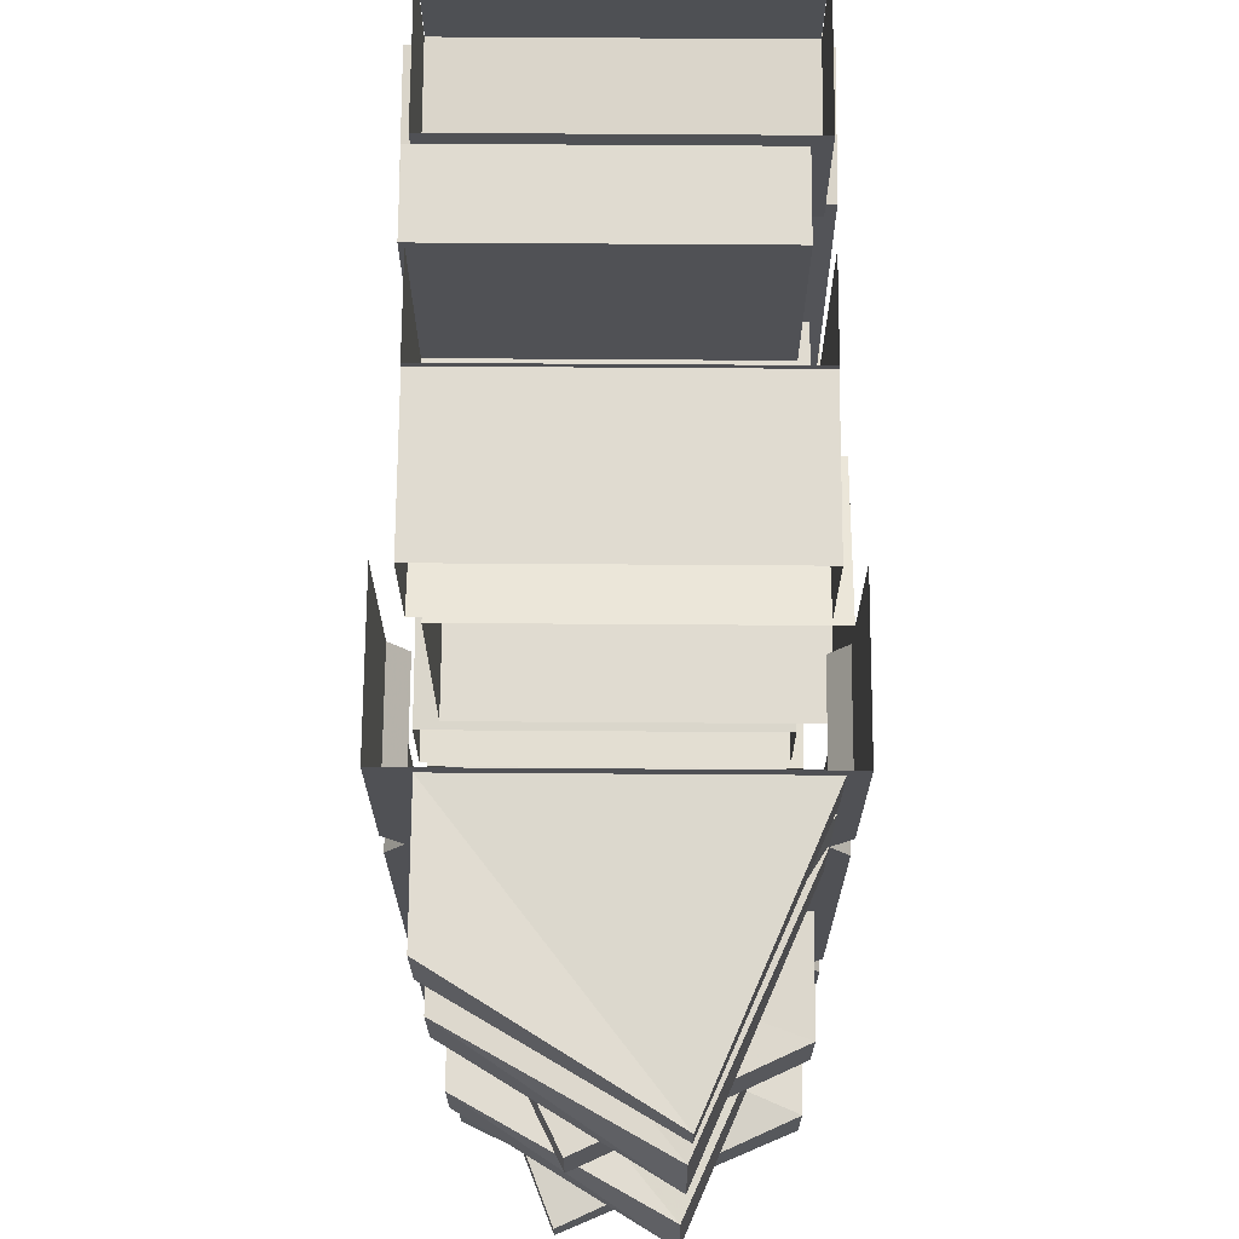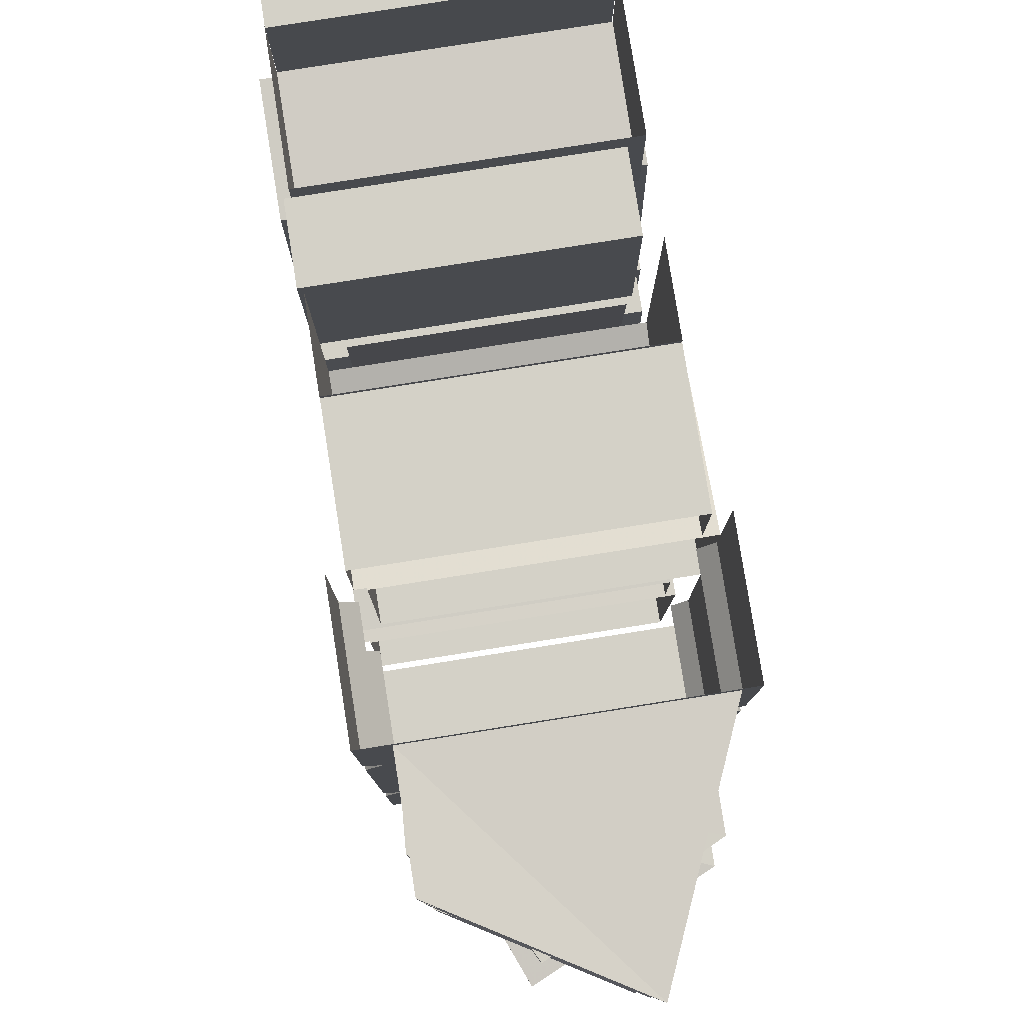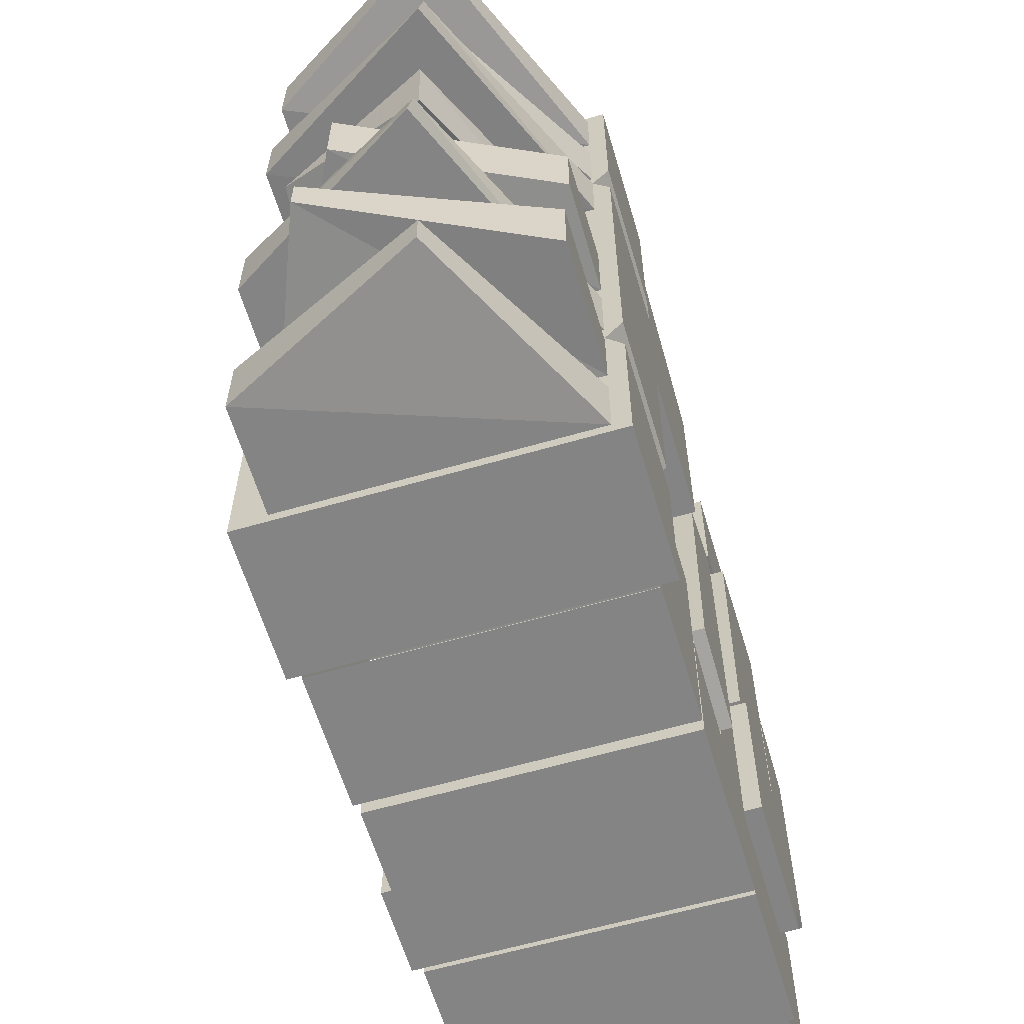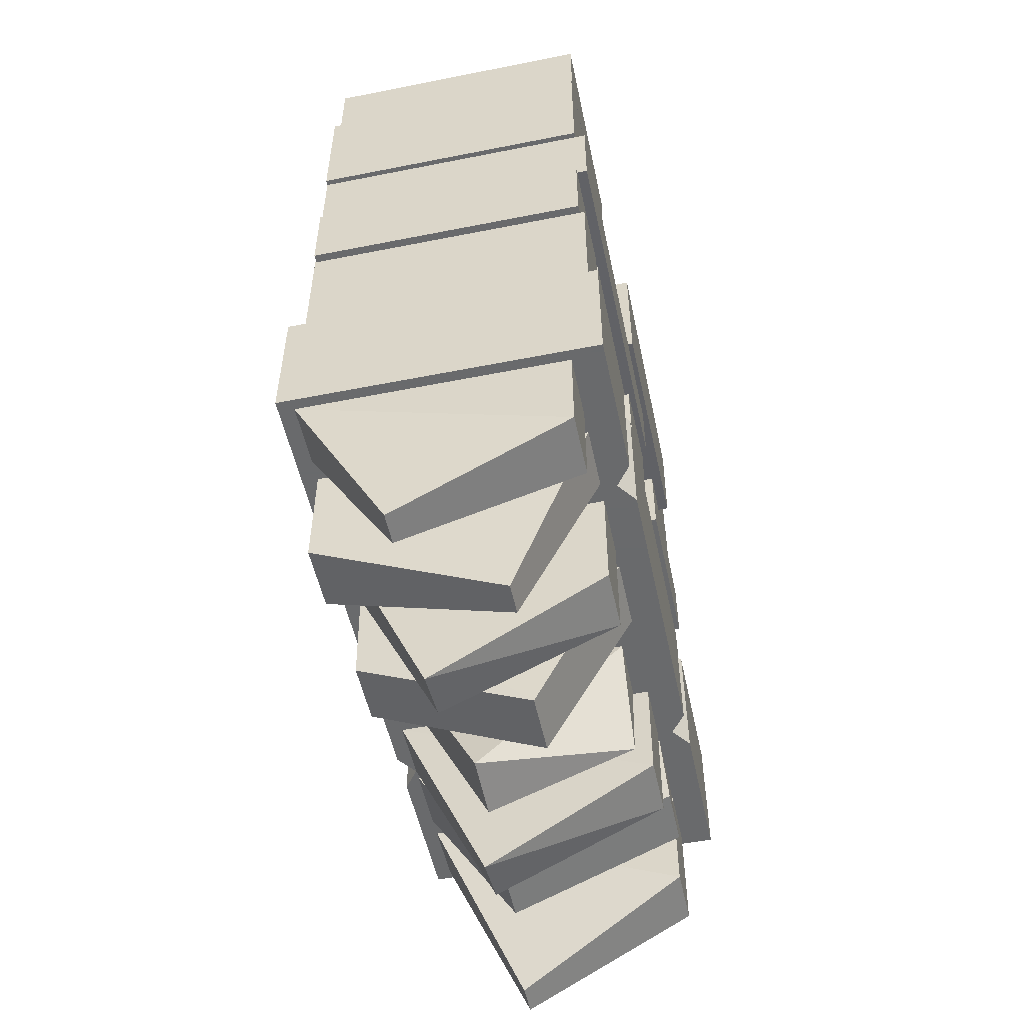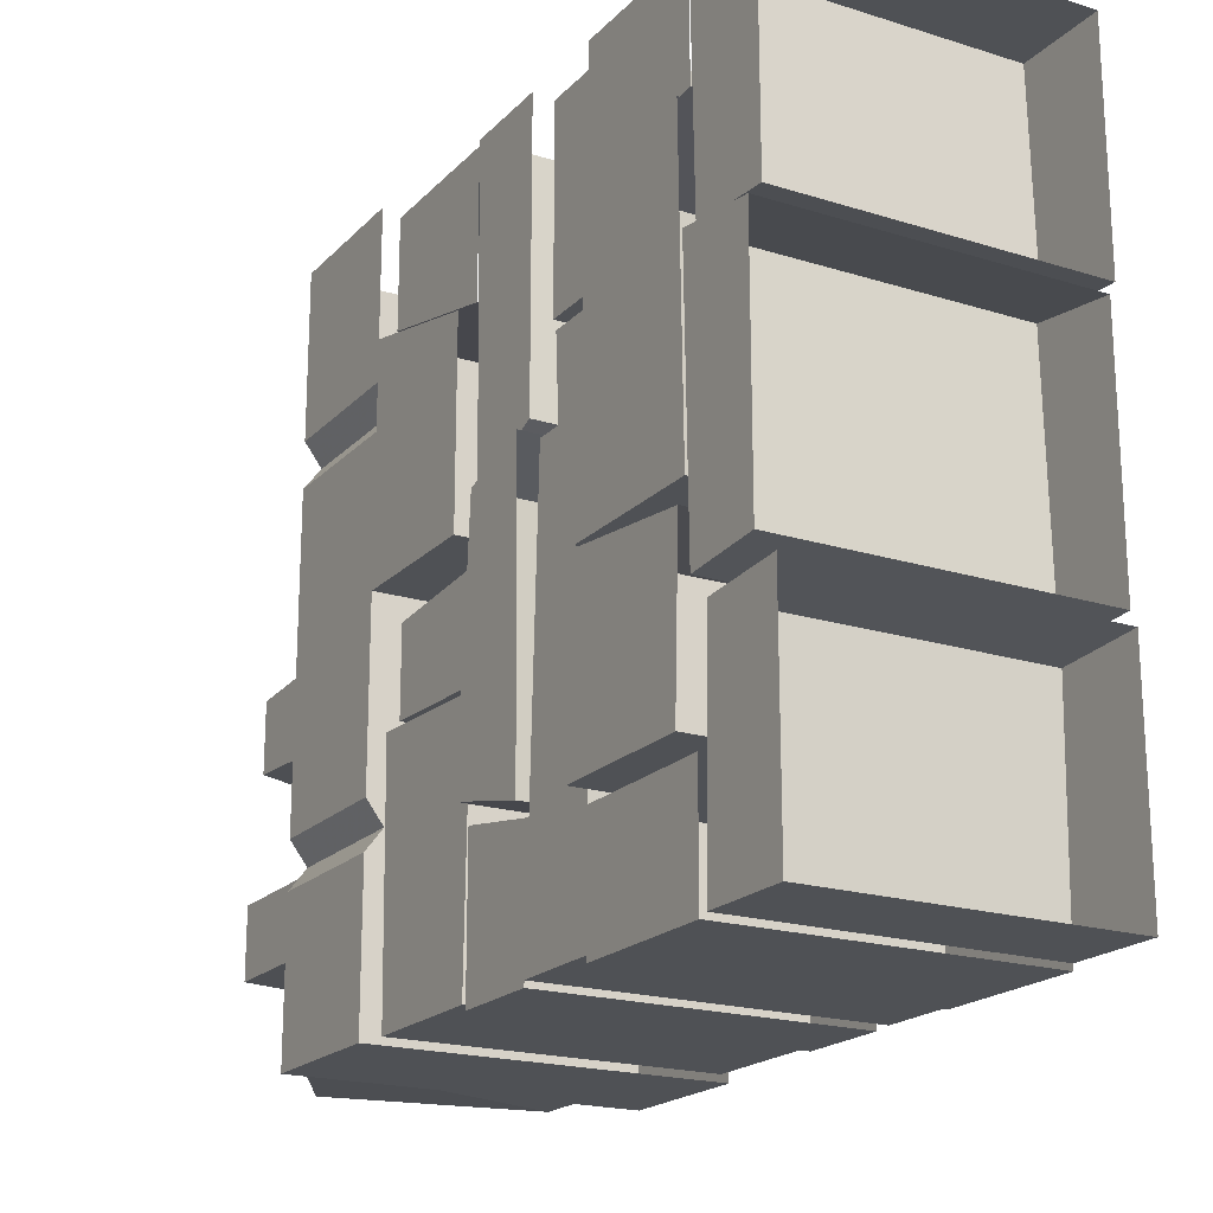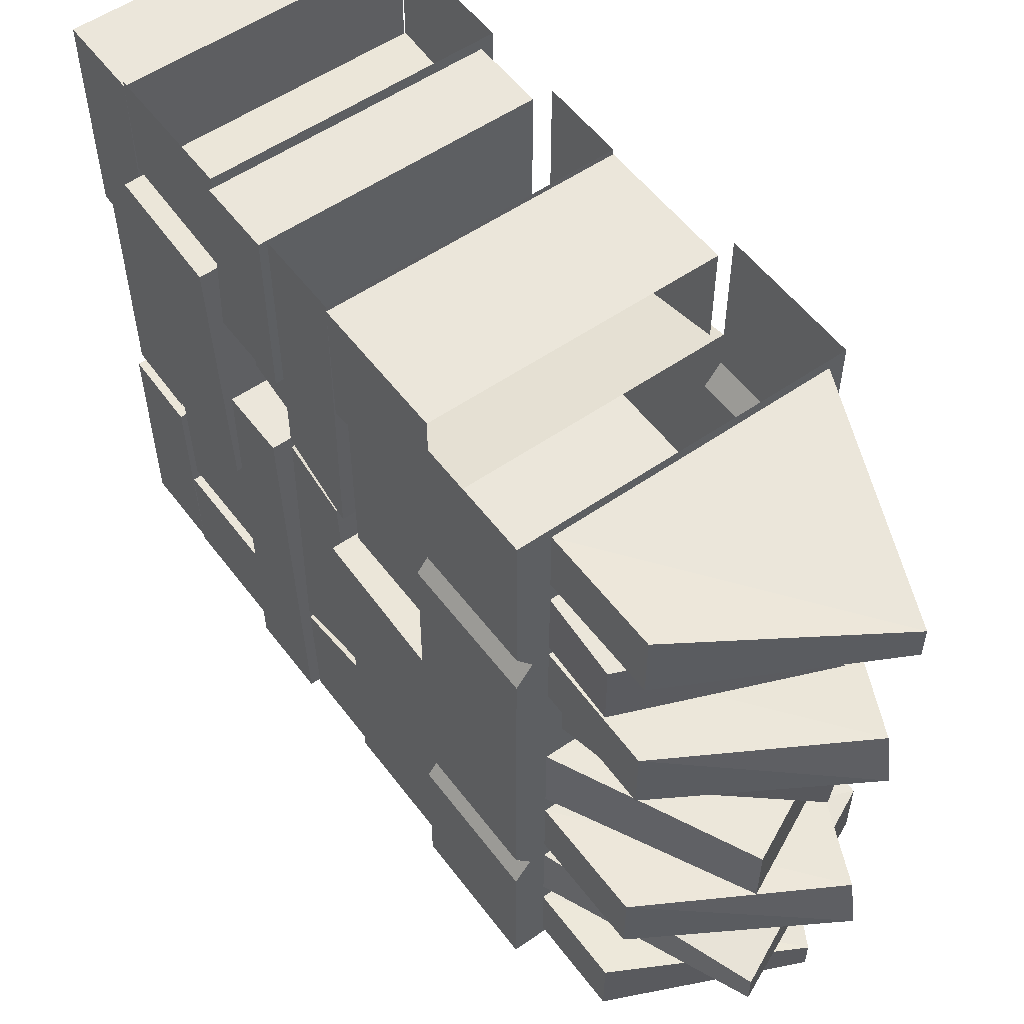
<metadata>
{"format":"obj","ext":"obj","renderer":"f3d","projection":"perspective","resolution":1024,"background":"white","views":[{"elev":69.9,"azim":0.4,"up":"+Z"},{"elev":79.8,"azim":-9.0,"up":"+Z"},{"elev":-61.3,"azim":16.5,"up":"+Z"},{"elev":-52.9,"azim":-168.0,"up":"+Y"},{"elev":-19.8,"azim":150.0,"up":"+Z"},{"elev":54.8,"azim":-36.3,"up":"+Z"}]}
</metadata>
<code>
v -0.05469 -0.1172 0.1875
v -0.4766 -0.1172 0.1875
v -0.4766 0 0.1797
v -0.05469 0 0.1797
v -0.05469 -0.125 0.4922
v -0.4766 -0.125 0.4922
v -0.4766 0 0.4922
v -0.05469 0 0.4922
v -0.03906 -0.1094 -0.1797
v -0.4688 -0.1094 -0.1797
v -0.4688 0 -0.1719
v -0.03906 0 -0.1719
v -0.03906 -0.1172 0.1797
v -0.4688 -0.1172 0.1797
v -0.4688 0 0.1641
v -0.03906 0 0.1641
v -0.0625 -0.125 -0.4922
v -0.4766 -0.125 -0.4922
v -0.4766 0 -0.4922
v -0.0625 0 -0.4922
v -0.0625 -0.1172 -0.1953
v -0.4766 -0.1172 -0.1953
v -0.4766 0 -0.1875
v -0.0625 0 -0.1875
v -0.03125 -0.9844 0.5
v -0.5 -0.9844 0.5
v -0.5 -0.9844 0.2734
v -0.03125 -0.9844 0.2734
v -0.03125 -0.7812 0.2734
v -0.03125 -0.7812 0.5
v -0.5 -0.7812 0.5
v -0.5 -0.7812 0.2734
v -0.4766 -0.7812 0.2422
v -0.4766 -0.9844 0.2422
v -0.05469 -0.9844 0.2422
v -0.05469 -0.7812 0.2422
v -0.03125 -0.9844 0.2109
v -0.03125 -0.7812 0.2109
v -0.03125 -0.9844 -0.2266
v -0.03125 -0.7812 -0.2266
v -0.05469 -0.9844 -0.2578
v -0.05469 -0.7812 -0.2578
v -0.03125 -0.9844 -0.2891
v -0.03125 -0.7812 -0.2891
v -0.03125 -0.9844 -0.5
v -0.03125 -0.7812 -0.5
v -0.5 -0.7812 -0.5
v -0.5 -0.9844 -0.5
v -0.5 -0.9844 -0.2891
v -0.5 -0.7812 -0.2891
v -0.4766 -0.9844 -0.2578
v -0.4766 -0.7812 -0.2578
v -0.5 -0.9844 -0.2266
v -0.5 -0.7812 -0.2266
v -0.5 -0.9844 0.2109
v -0.5 -0.7812 0.2109
v -0.07812 -0.4453 0.2266
v -0.4844 -0.4453 0.2266
v -0.4844 -0.3203 0.2266
v -0.07812 -0.3203 0.2266
v -0.07812 -0.4453 0.4922
v -0.4844 -0.4453 0.4922
v -0.4844 -0.3359 0.4922
v -0.07812 -0.3359 0.4922
v -0.05469 -0.4531 -0.4922
v -0.4922 -0.4531 -0.4922
v -0.4922 -0.3281 -0.4922
v -0.05469 -0.3281 -0.4922
v -0.05469 -0.4297 0.07812
v -0.4922 -0.4297 0.07812
v -0.4922 -0.3281 0.07812
v -0.05469 -0.3281 0.07812
v -0.08594 -0.4453 0.07812
v -0.4453 -0.4453 0.07812
v -0.4453 -0.3203 0.1094
v -0.08594 -0.3203 0.1094
v -0.08594 -0.4531 0.2188
v -0.4453 -0.4531 0.2188
v -0.4453 -0.3203 0.2188
v -0.08594 -0.3203 0.2188
v -0.1953 -1.25 -0.4688
v -0.1953 -1.25 -0.4219
v -0.4531 -1.125 -0.3906
v -0.4531 -1.125 -0.4844
v -0.05469 -0.9844 -0.4844
v -0.05469 -0.9844 -0.3906
v -0.4531 -0.9844 -0.3906
v -0.4531 -0.9844 -0.4844
v -0.1953 -1.312 -0.2344
v -0.1953 -1.297 -0.1562
v -0.4531 -1.156 -0.1406
v -0.4531 -1.156 -0.2344
v -0.05469 -0.9844 -0.2344
v -0.05469 -0.9844 -0.1406
v -0.4531 -0.9844 -0.1406
v -0.4531 -0.9844 -0.2344
v -0.2109 -1.242 0
v -0.2109 -1.25 0.09375
v -0.4297 -1.141 0.1172
v -0.4297 -0.9844 0.04688
v -0.09375 -0.9844 0.04688
v -0.09375 -0.9844 0.1406
v -0.4297 -0.9844 0.1406
v -0.1953 -1.312 0.1406
v -0.1953 -1.297 0.2188
v -0.4531 -1.156 0.2344
v -0.4531 -1.156 0.1406
v -0.05469 -0.9844 0.1484
v -0.4531 -0.9844 0.2422
v -0.4531 -0.9844 0.1484
v -0.1953 -1.312 0.4219
v -0.1953 -1.312 0.4688
v -0.4531 -1.156 0.4844
v -0.4531 -1.156 0.3906
v -0.05469 -0.9844 0.3906
v -0.05469 -0.9844 0.4844
v -0.4531 -0.9844 0.4844
v -0.4531 -0.9844 0.3906
v -0.3359 -1.281 -0.2969
v -0.05469 -1.156 -0.3594
v -0.05469 -1.156 -0.2656
v -0.4531 -0.9844 -0.2656
v -0.3359 -1.281 -0.3438
v -0.05469 -0.9844 -0.3594
v -0.05469 -0.9844 -0.2656
v -0.4531 -0.9844 -0.3594
v -0.05469 -1.125 -0.01562
v -0.05469 -1.125 -0.1094
v -0.05469 -0.9844 -0.1172
v -0.05469 -0.9844 -0.007812
v -0.4531 -0.9844 0
v -0.3203 -1.25 -0.01562
v -0.3203 -1.25 -0.1094
v -0.4531 -0.9844 -0.1094
v -0.1953 -1.211 0.2656
v -0.1953 -1.211 0.3594
v -0.4609 -1.102 0.3594
v -0.4609 -1.102 0.2656
v -0.05469 -0.9844 0.2578
v -0.05469 -0.9844 0.3594
v -0.4531 -0.9844 0.3594
v -0.4531 -0.9844 0.2578
v -0.4766 -0.3281 -0.3438
v -0.05469 -0.3281 -0.3438
v -0.05469 -0.125 -0.3438
v -0.4766 -0.125 -0.3438
v -0.4766 -0.3281 -0.5
v -0.05469 -0.3281 -0.5
v -0.05469 -0.125 -0.5
v -0.4766 -0.125 -0.5
v -0.03125 -0.3281 -0.3281
v -0.4688 -0.3281 -0.3281
v -0.4688 -0.125 -0.3281
v -0.03125 -0.125 -0.3281
v -0.03125 -0.3281 -0.08594
v -0.4688 -0.3281 -0.08594
v -0.4688 -0.1172 -0.1094
v -0.03125 -0.1172 -0.1094
v -0.03906 -0.3281 -0.07812
v -0.5 -0.3281 -0.07812
v -0.5 -0.1172 -0.07812
v -0.03906 -0.1172 -0.07812
v -0.03906 -0.3047 0.3125
v -0.5 -0.3047 0.3125
v -0.5 -0.125 0.3281
v -0.03906 -0.125 0.3281
v -0.05469 -0.3281 0.3281
v -0.4766 -0.3281 0.3281
v -0.4766 -0.125 0.3438
v -0.05469 -0.125 0.3438
v -0.05469 -0.3281 0.5
v -0.4766 -0.3281 0.5
v -0.4766 -0.125 0.5
v -0.05469 -0.125 0.5
v -0.05469 -0.5703 0.0625
v -0.4766 -0.5703 0.0625
v -0.4766 -0.4531 0.1094
v -0.05469 -0.4531 0.1094
v -0.05469 -0.5781 0.5
v -0.4766 -0.5781 0.5
v -0.4766 -0.4531 0.5
v -0.05469 -0.4531 0.5
v -0.03906 -0.5781 -0.2812
v -0.4766 -0.5781 -0.2812
v -0.4766 -0.4453 -0.3125
v -0.03906 -0.4453 -0.3125
v -0.03906 -0.5547 0.0625
v -0.4766 -0.5547 0.0625
v -0.4766 -0.4531 0.09375
v -0.03906 -0.4531 0.09375
v -0.4766 -0.5781 -0.3047
v -0.05469 -0.5781 -0.3047
v -0.05469 -0.4453 -0.3281
v -0.4766 -0.4453 -0.3281
v -0.4766 -0.5781 -0.5
v -0.05469 -0.5781 -0.5
v -0.05469 -0.4531 -0.5
v -0.4766 -0.4531 -0.5
v -0.4844 -0.7812 -0.1484
v -0.05469 -0.7812 -0.1484
v -0.05469 -0.5781 -0.1562
v -0.4844 -0.5781 -0.1562
v -0.4844 -0.7734 -0.4922
v -0.4844 -0.5859 -0.4922
v -0.05469 -0.7734 -0.4922
v -0.05469 -0.5859 -0.4922
v -0.07031 -0.7812 -0.1328
v -0.4922 -0.7812 -0.1328
v -0.4922 -0.5781 -0.1406
v -0.07031 -0.5781 -0.1406
v -0.07031 -0.7812 -0.01562
v -0.07031 -0.5625 0
v -0.4922 -0.7812 -0.01562
v -0.4922 -0.5625 0
v -0.03125 -0.7812 0.01562
v -0.4609 -0.7812 0.01562
v -0.4609 -0.5781 0.01562
v -0.03125 -0.5781 0.01562
v -0.03125 -0.7812 0.3281
v -0.03125 -0.5781 0.2812
v -0.4609 -0.7812 0.3281
v -0.4609 -0.5781 0.2812
v -0.05469 -0.7812 0.3438
v -0.4766 -0.7812 0.3438
v -0.4766 -0.5781 0.2969
v -0.05469 -0.5781 0.2969
v -0.05469 -0.7812 0.4922
v -0.05469 -0.5781 0.4922
v -0.4766 -0.7812 0.4922
v -0.4766 -0.5781 0.4922
f 1 2 3
f 1 3 4
f 6 5 8
f 6 8 7
f 9 10 11
f 9 11 12
f 14 13 16
f 14 16 15
f 17 18 19
f 17 19 20
f 22 21 24
f 22 24 23
f 36 35 37
f 36 37 38
f 42 41 43
f 42 43 44
f 46 45 47
f 47 45 48
f 50 49 51
f 50 51 52
f 56 55 34
f 56 34 33
f 57 58 59
f 57 59 60
f 62 61 64
f 62 64 63
f 65 66 67
f 65 67 68
f 70 69 72
f 70 72 71
f 73 74 75
f 73 75 76
f 78 77 80
f 78 80 79
f 143 144 145
f 143 145 146
f 147 150 148
f 148 150 149
f 151 152 153
f 151 153 154
f 156 155 158
f 156 158 157
f 159 160 161
f 159 161 162
f 164 163 166
f 164 166 165
f 167 168 169
f 167 169 170
f 175 176 177
f 175 177 178
f 183 184 185
f 183 185 186
f 188 187 190
f 188 190 189
f 191 192 193
f 191 193 194
f 195 198 196
f 196 198 197
f 199 200 201
f 199 201 202
f 203 204 205
f 205 204 206
f 207 208 209
f 207 209 210
f 211 212 213
f 213 212 214
f 215 216 217
f 215 217 218
f 219 220 221
f 221 220 222
f 223 224 225
f 223 225 226
f 227 228 229
f 229 228 230
f 1 4 5
f 2 6 7
f 2 7 3
f 5 4 8
f 17 20 21
f 18 22 23
f 18 23 19
f 21 20 24
f 1 5 2
f 2 5 6
f 9 13 10
f 10 13 14
f 17 21 18
f 18 21 22
f 57 61 58
f 58 61 62
f 65 69 66
f 66 69 70
f 73 77 74
f 74 77 78
f 81 84 85
f 82 86 87
f 82 87 83
f 84 88 85
f 89 92 93
f 90 94 95
f 90 95 91
f 92 96 93
f 97 100 101
f 98 102 103
f 98 103 99
f 104 107 108
f 105 35 109
f 105 109 106
f 107 110 108
f 111 114 115
f 112 116 117
f 112 117 113
f 114 118 115
f 119 121 122
f 120 123 124
f 121 125 122
f 123 126 124
f 127 130 131
f 127 131 132
f 128 133 129
f 129 133 134
f 135 138 139
f 136 140 141
f 136 141 137
f 138 142 139
f 143 147 144
f 144 147 148
f 151 155 152
f 152 155 156
f 159 163 160
f 160 163 164
f 167 171 168
f 168 171 172
f 175 179 176
f 176 179 180
f 183 187 184
f 184 187 188
f 191 195 192
f 192 195 196
f 9 12 13
f 10 14 15
f 10 15 11
f 13 12 16
f 25 26 27
f 25 27 28
f 27 32 33
f 27 33 34
f 27 34 28
f 28 34 35
f 28 35 29
f 29 35 36
f 40 39 41
f 40 41 42
f 52 51 53
f 52 53 54
f 35 34 55
f 35 55 37
f 37 55 53
f 37 53 39
f 39 53 51
f 39 51 41
f 41 51 49
f 41 49 43
f 43 49 48
f 43 48 45
f 25 28 29
f 25 29 30
f 27 26 31
f 27 31 32
f 38 37 39
f 38 39 40
f 44 43 45
f 44 45 46
f 47 48 49
f 47 49 50
f 54 53 55
f 54 55 56
f 57 60 61
f 58 62 63
f 58 63 59
f 61 60 64
f 73 76 77
f 74 78 79
f 74 79 75
f 77 76 80
f 81 82 83
f 81 83 84
f 81 85 82
f 82 85 86
f 83 87 84
f 84 87 88
f 89 90 91
f 89 91 92
f 89 93 90
f 90 93 94
f 91 95 92
f 92 95 96
f 97 98 99
f 97 99 100
f 97 101 98
f 98 101 102
f 99 103 100
f 111 112 113
f 111 113 114
f 111 115 112
f 112 115 116
f 113 117 114
f 114 117 118
f 159 162 163
f 160 164 165
f 160 165 161
f 163 162 166
f 175 178 179
f 176 180 181
f 176 181 177
f 179 178 182
f 183 186 187
f 184 188 189
f 184 189 185
f 187 186 190
f 191 194 195
f 192 196 197
f 192 197 193
f 195 194 198
f 199 202 203
f 203 202 204
f 205 206 200
f 200 206 201
f 207 210 211
f 211 210 212
f 213 214 208
f 208 214 209
f 65 68 69
f 66 70 71
f 66 71 67
f 69 68 72
f 127 128 129
f 127 129 130
f 127 132 128
f 128 132 133
f 134 133 131
f 131 133 132
f 135 136 137
f 135 137 138
f 135 139 136
f 136 139 140
f 137 141 138
f 138 141 142
f 151 154 155
f 152 156 157
f 152 157 153
f 155 154 158
f 223 226 227
f 227 226 228
f 229 230 224
f 224 230 225
f 104 105 106
f 104 106 107
f 104 108 105
f 105 108 35
f 106 109 107
f 107 109 110
f 119 120 121
f 119 122 123
f 119 123 120
f 120 124 121
f 121 124 125
f 122 126 123
f 143 146 147
f 144 148 149
f 144 149 145
f 147 146 150
f 167 170 171
f 168 172 173
f 168 173 169
f 171 170 174
f 215 218 219
f 219 218 220
f 221 222 216
f 216 222 217

</code>
